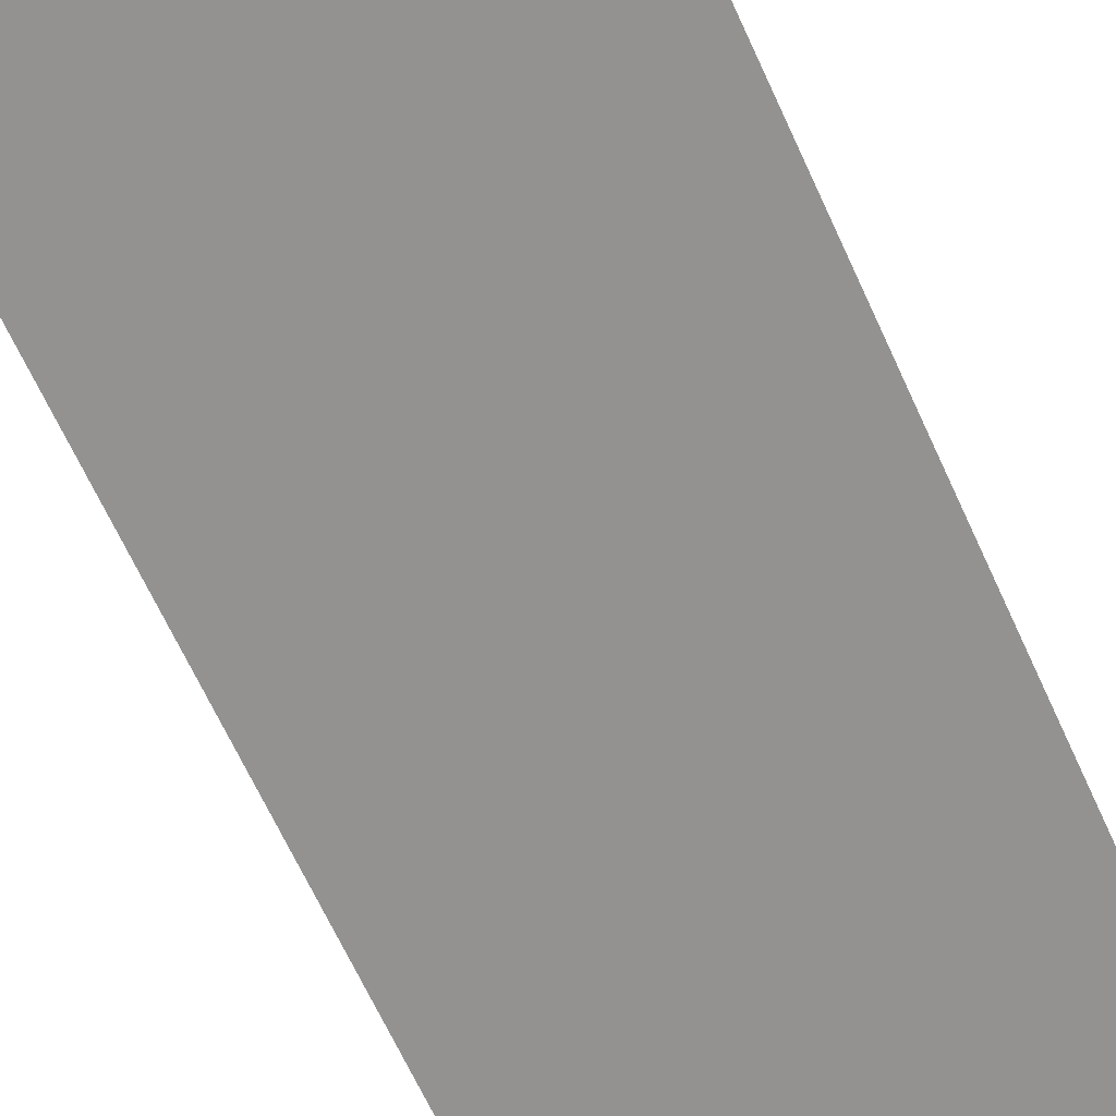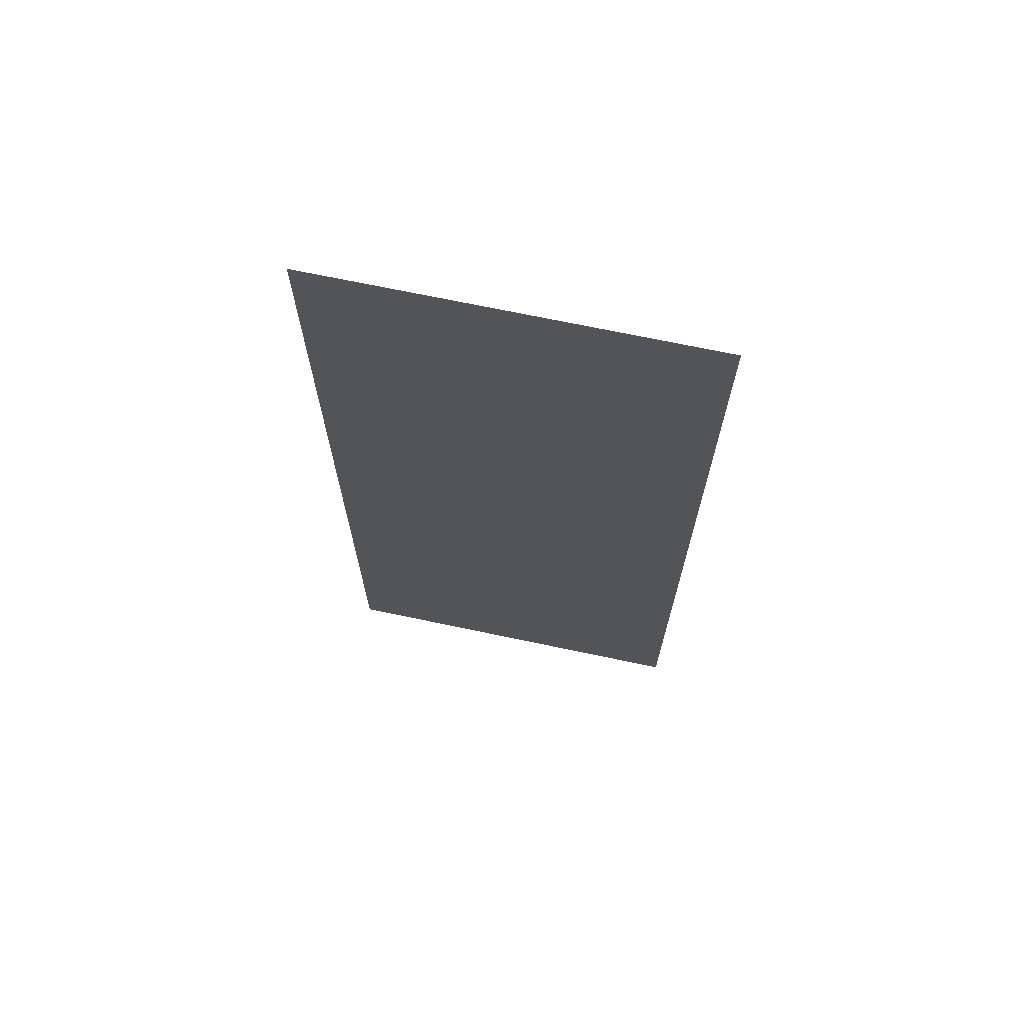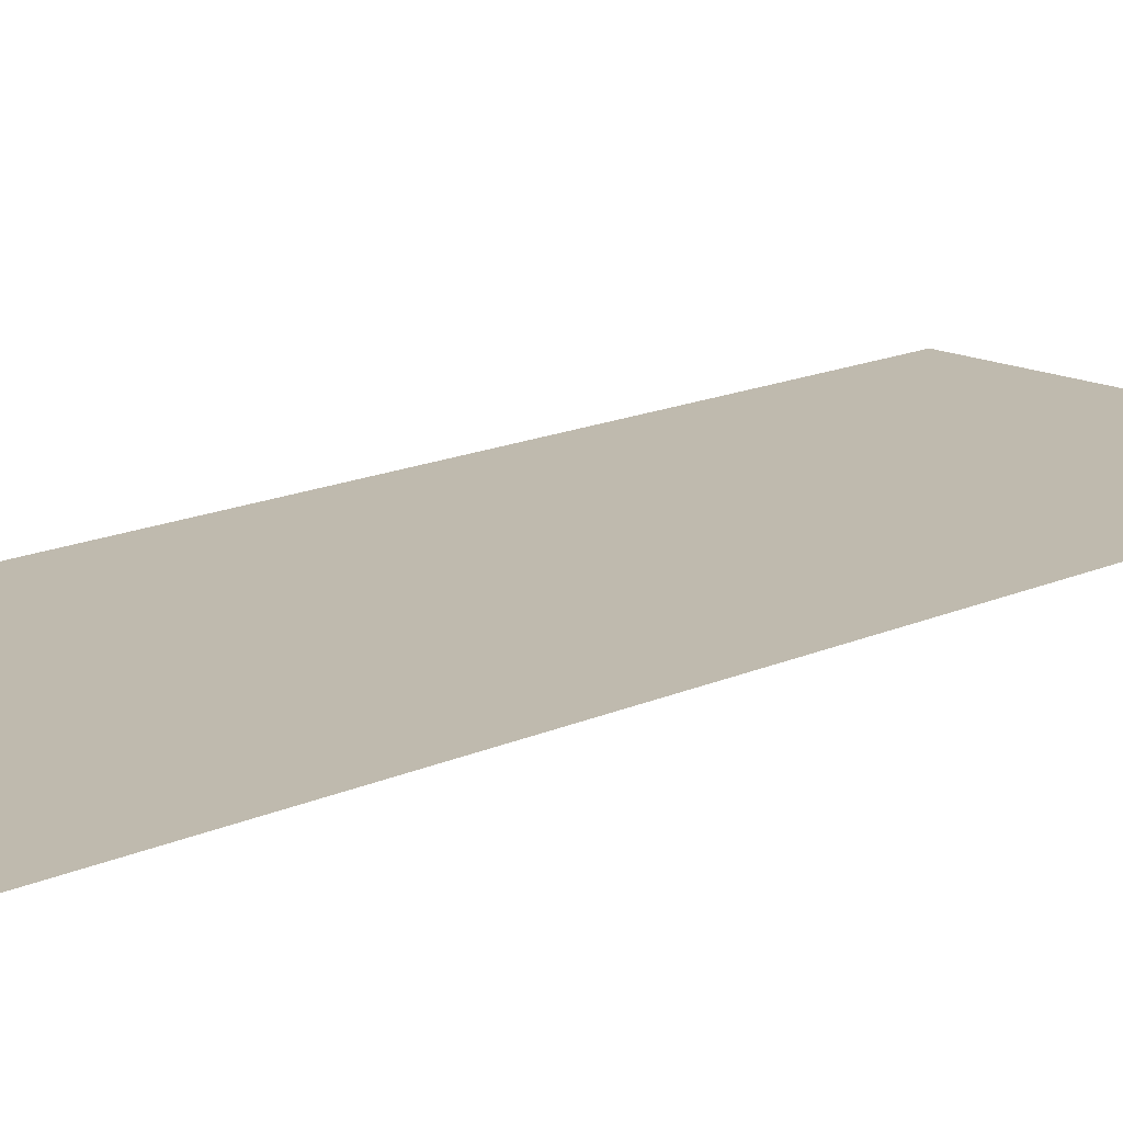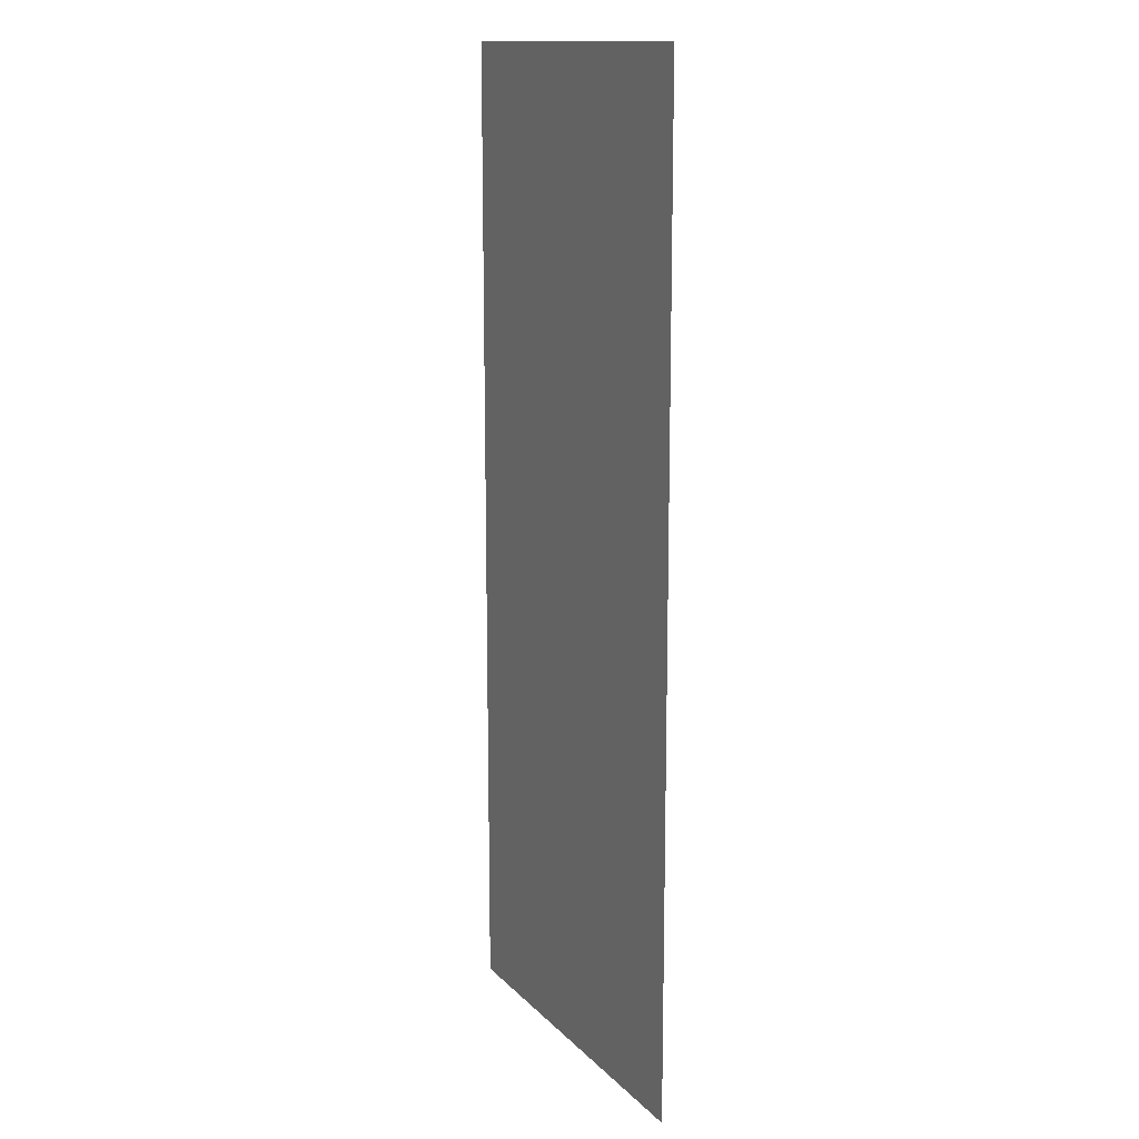
<metadata>
{"format":"obj","ext":"obj","renderer":"f3d","projection":"perspective","resolution":1024,"background":"white","views":[{"elev":-66.5,"azim":-155.4,"up":"+Y"},{"elev":70.4,"azim":-168.1,"up":"+Z"},{"elev":15.5,"azim":46.0,"up":"+Y"},{"elev":14.0,"azim":-116.9,"up":"+Z"}]}
</metadata>
<code>
o water_Plane
v -10.05 0.8 15
v -3.05 0.8 15
v -10.05 0.8 -3
v -3.05 0.8 -3
f 1 2 4 3

</code>
